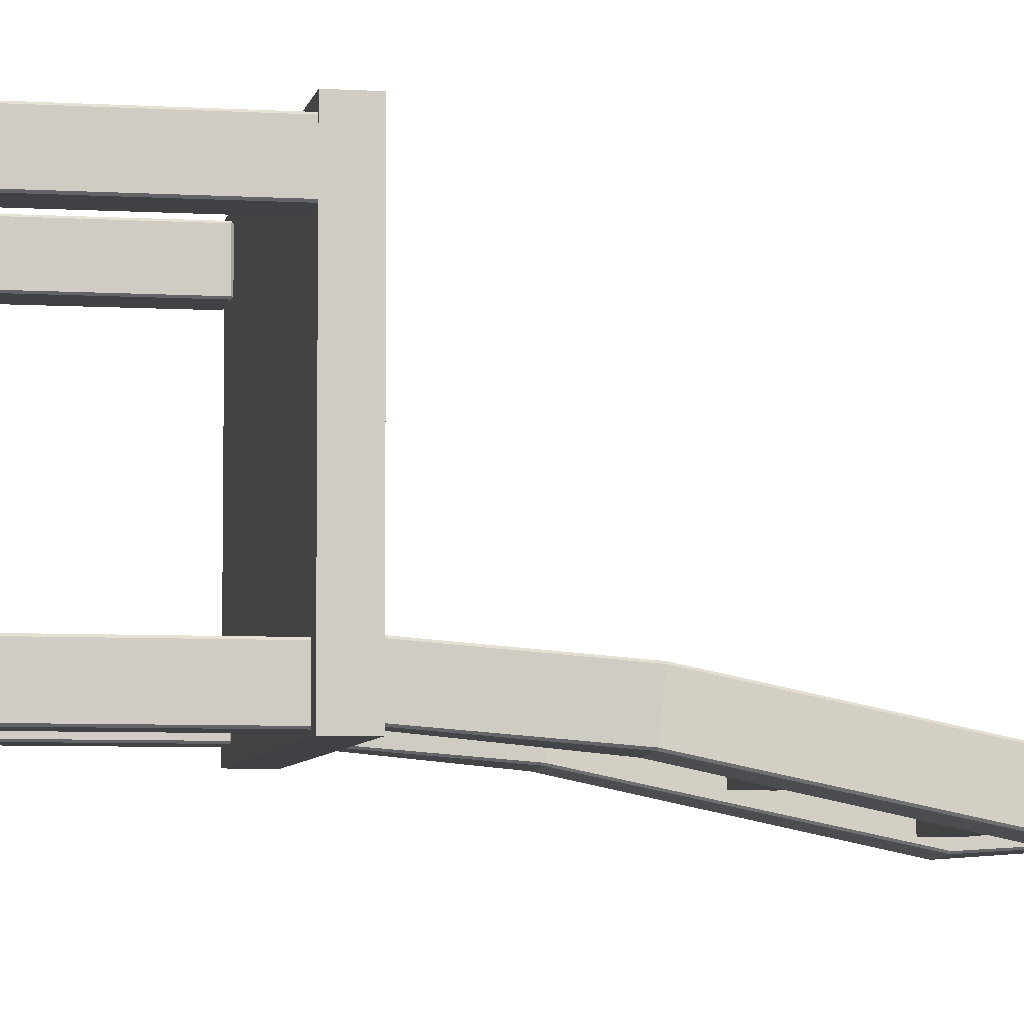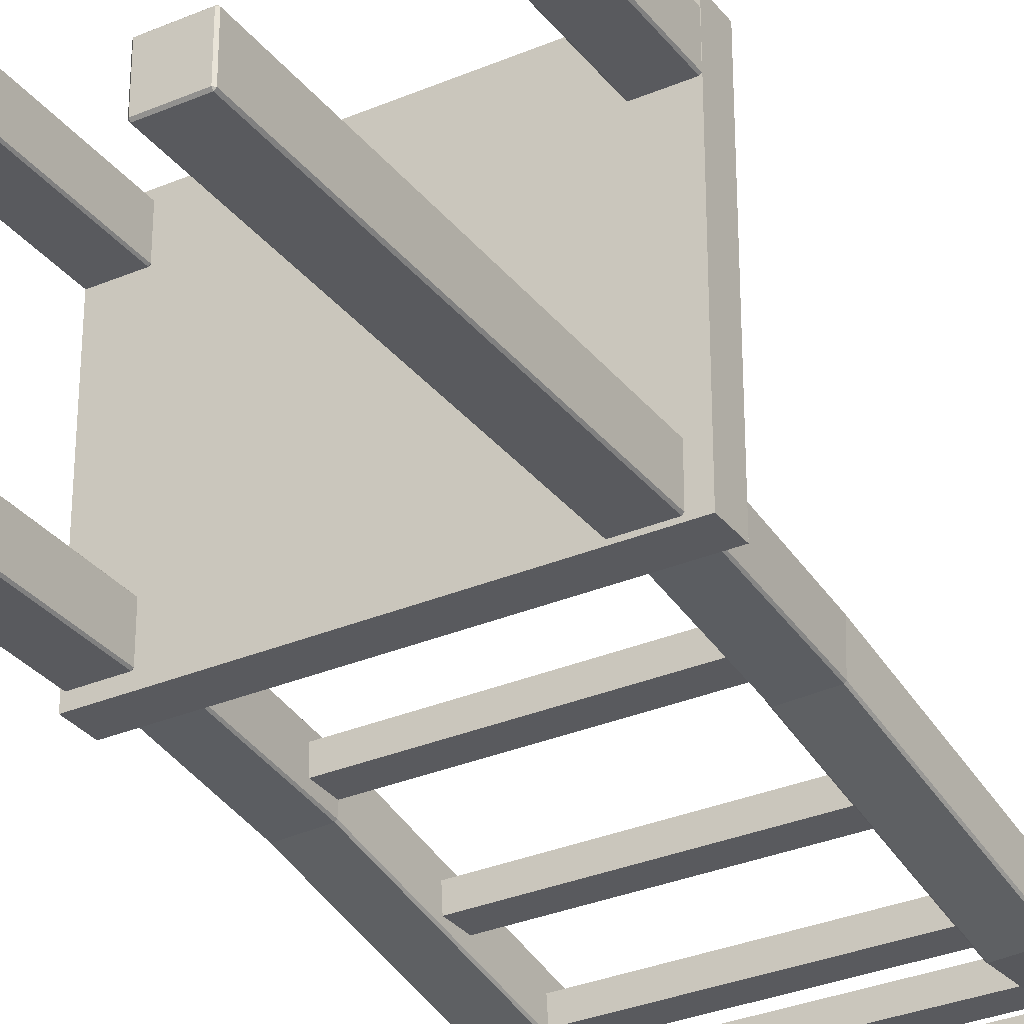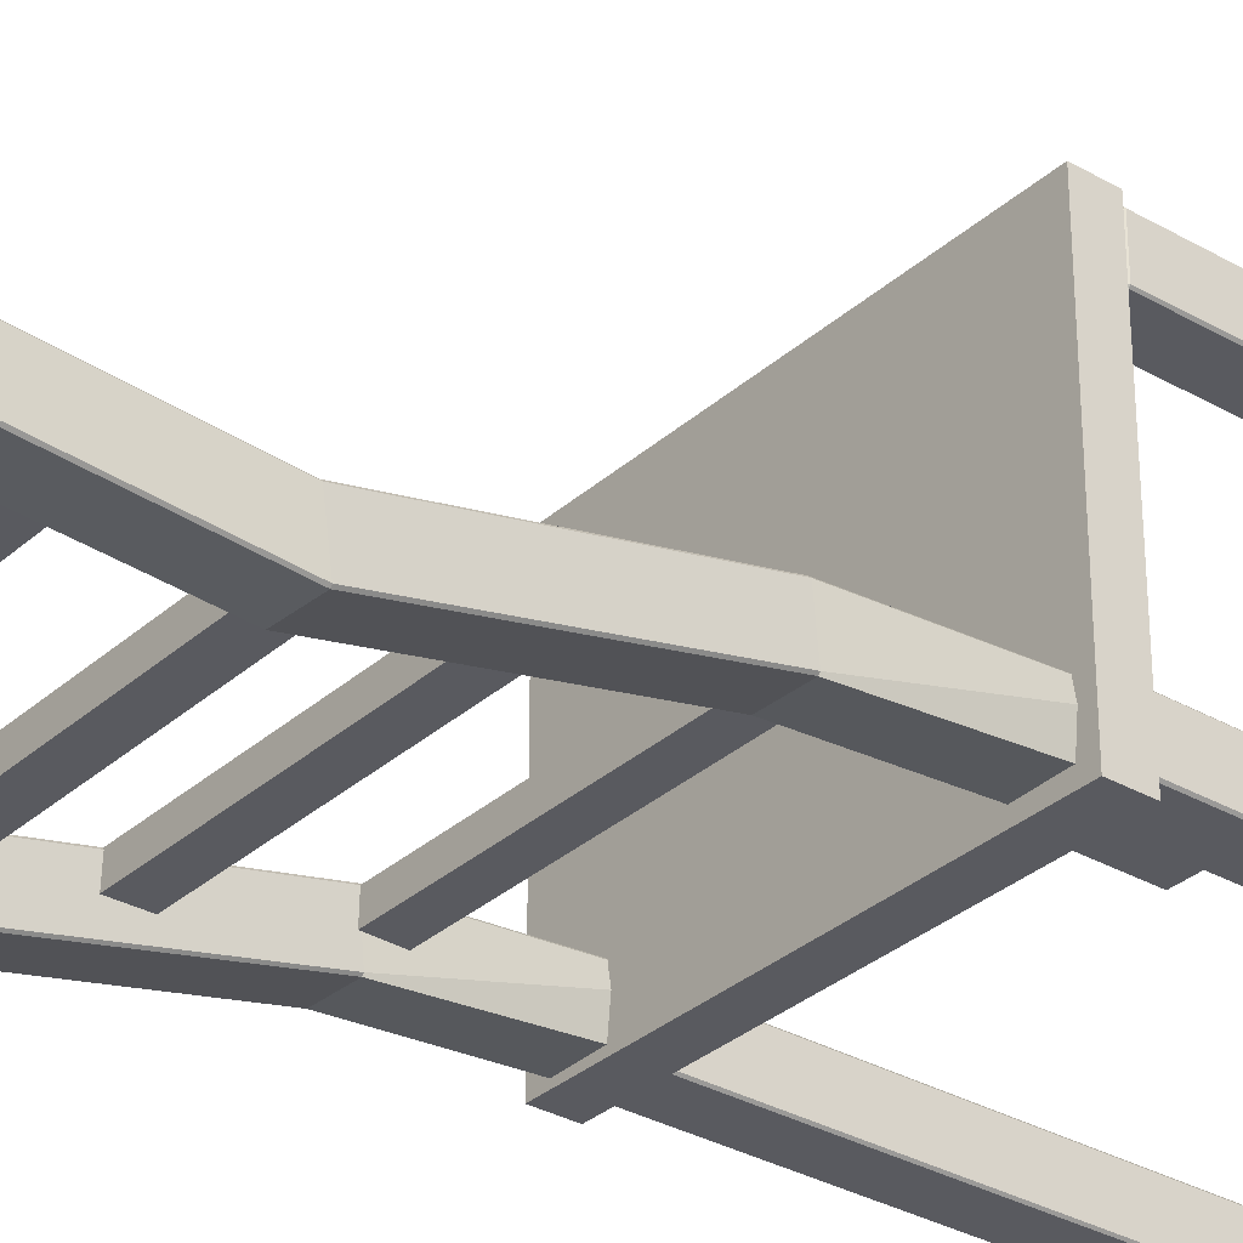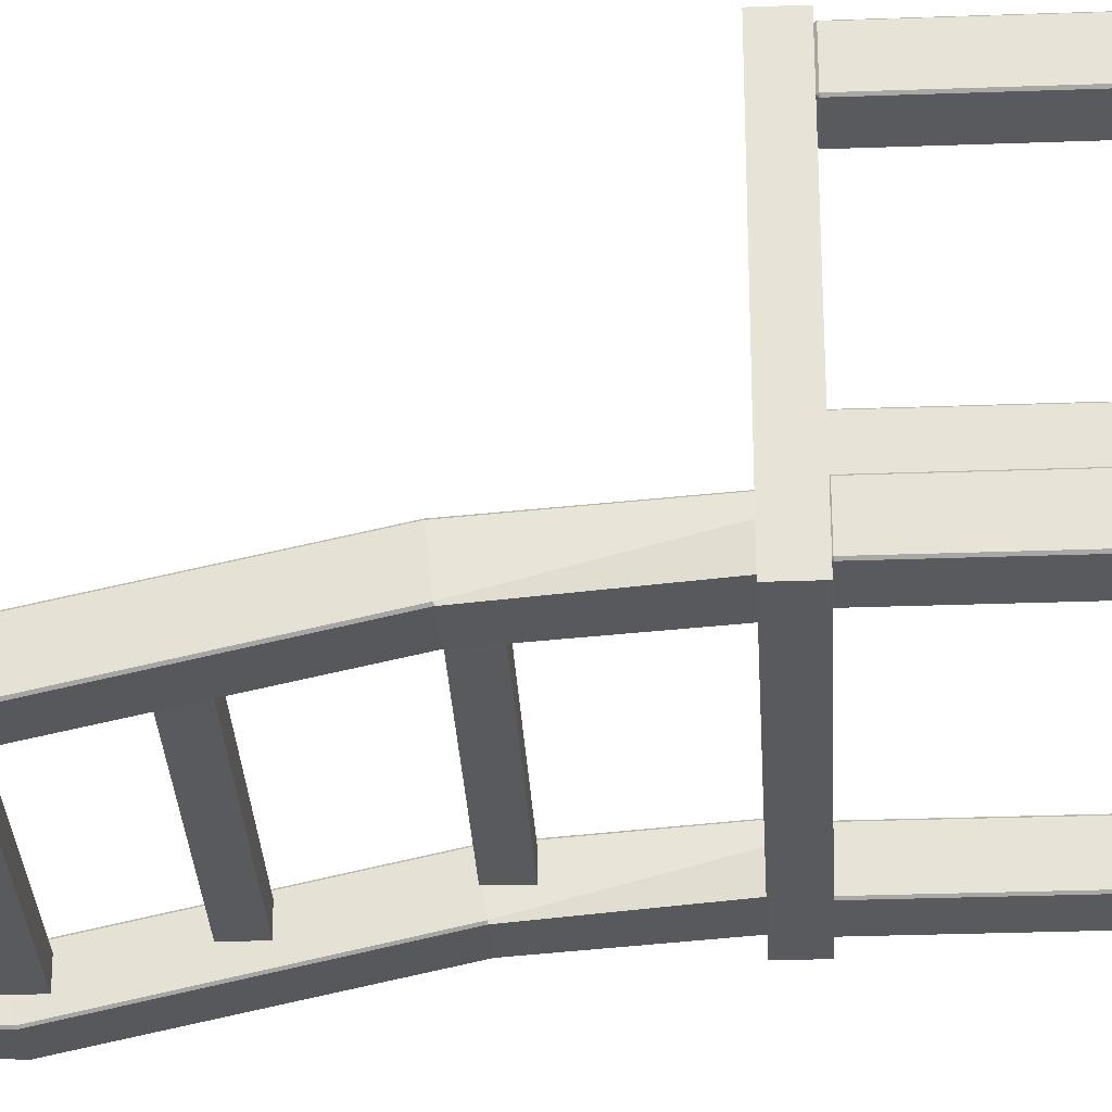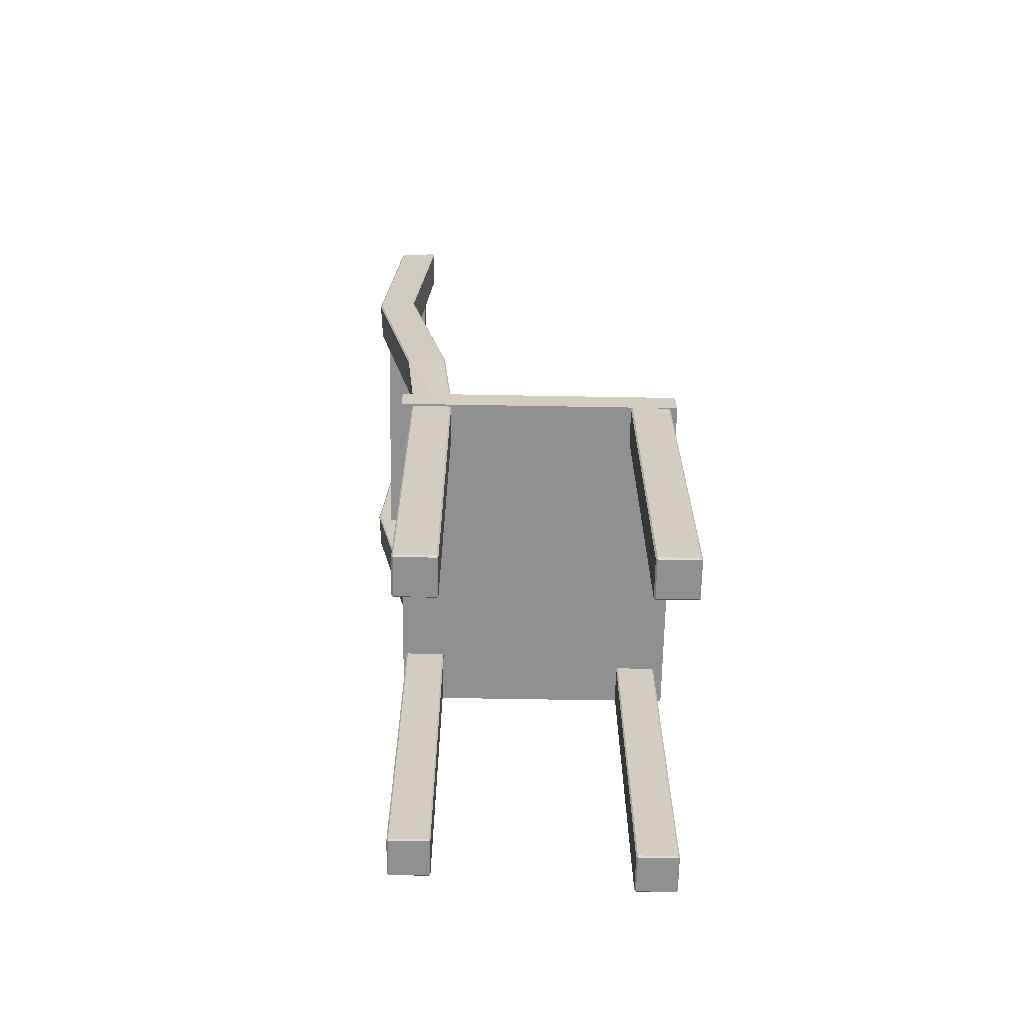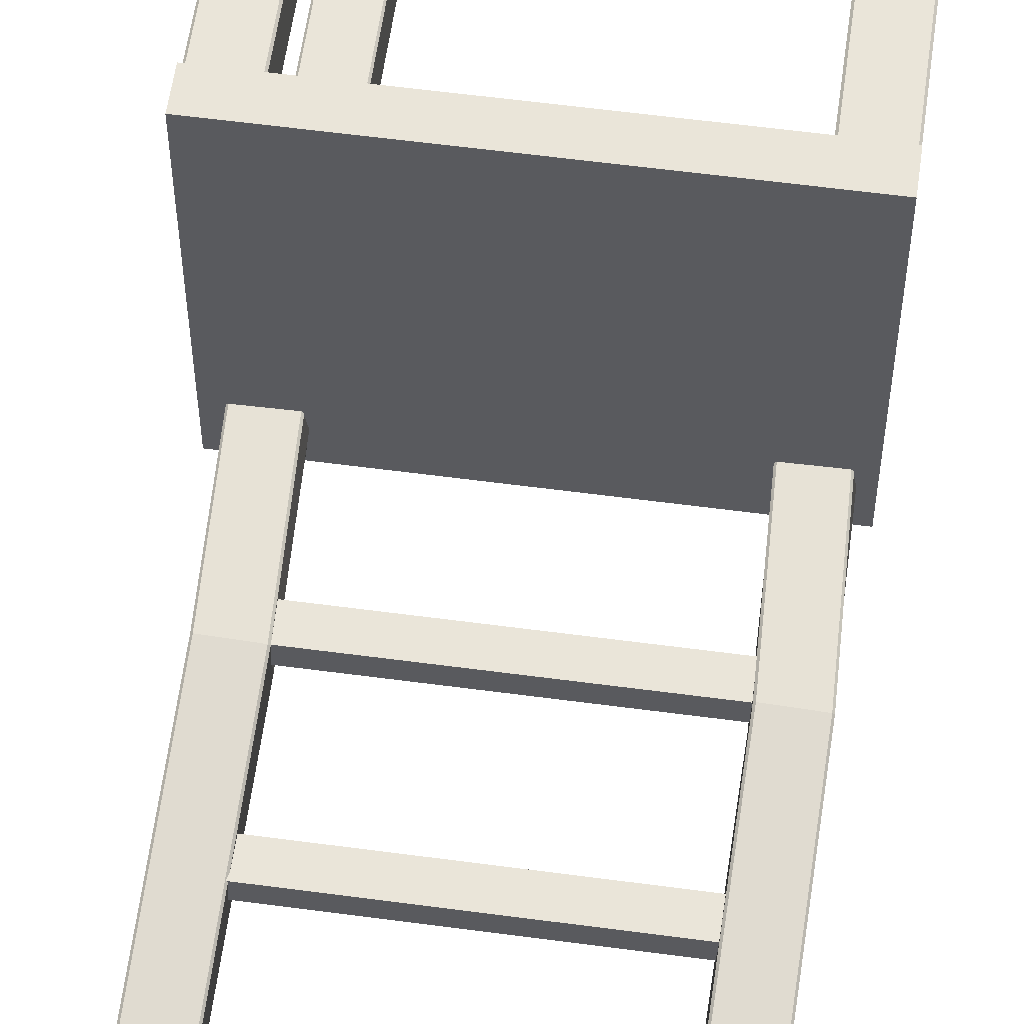
<metadata>
{"format":"obj","ext":"obj","renderer":"f3d","projection":"perspective","resolution":1024,"background":"white","views":[{"elev":-5.8,"azim":79.4,"up":"+Z"},{"elev":-31.3,"azim":31.2,"up":"+Z"},{"elev":-31.9,"azim":-128.9,"up":"+Z"},{"elev":-30.5,"azim":-87.0,"up":"+Z"},{"elev":-65.8,"azim":-91.0,"up":"+Y"},{"elev":58.0,"azim":-172.1,"up":"+Z"}]}
</metadata>
<code>
o Sitting_Cube.003
v 0.2116 0.3582 0.1572
v 0.2116 0.3935 0.1572
v 0.2116 0.3582 -0.176
v 0.2116 0.3935 -0.176
v 0.6186 0.3582 0.1572
v 0.6186 0.3935 0.1572
v 0.6186 0.3582 -0.176
v 0.6186 0.3935 -0.176
f 1 2 4 3
f 3 4 8 7
f 7 8 6 5
f 5 6 2 1
f 3 7 5 1
f 8 4 2 6
o Cube.006_Cube.015
v 0.229 0.5456 -0.1374
v 0.229 0.5148 -0.1374
v 0.229 0.5456 -0.1608
v 0.229 0.5148 -0.1608
v 0.5675 0.5456 -0.1374
v 0.5675 0.5148 -0.1374
v 0.5675 0.5456 -0.1608
v 0.5675 0.5148 -0.1608
f 9 11 12 10
f 11 15 16 12
f 15 13 14 16
f 13 9 10 14
f 11 9 13 15
f 16 14 10 12
o Cube.005_Cube.014
v 0.229 0.6859 -0.1658
v 0.229 0.6551 -0.1658
v 0.229 0.6859 -0.1892
v 0.229 0.6551 -0.1892
v 0.5675 0.6859 -0.1658
v 0.5675 0.6551 -0.1658
v 0.5675 0.6859 -0.1892
v 0.5675 0.6551 -0.1892
f 17 19 20 18
f 19 23 24 20
f 23 21 22 24
f 21 17 18 22
f 19 17 21 23
f 24 22 18 20
o Cube.004_Cube.013
v 0.229 0.8025 -0.193
v 0.229 0.7717 -0.193
v 0.229 0.8025 -0.2164
v 0.229 0.7717 -0.2164
v 0.5675 0.8025 -0.193
v 0.5675 0.7717 -0.193
v 0.5675 0.8025 -0.2164
v 0.5675 0.7717 -0.2164
f 25 27 28 26
f 27 31 32 28
f 31 29 30 32
f 29 25 26 30
f 27 25 29 31
f 32 30 26 28
o Cube.003_Cube.012
v 0.229 0.9161 -0.1825
v 0.229 0.8853 -0.1825
v 0.229 0.9161 -0.206
v 0.229 0.8853 -0.206
v 0.5675 0.9161 -0.1825
v 0.5675 0.8853 -0.1825
v 0.5675 0.9161 -0.206
v 0.5675 0.8853 -0.206
f 33 35 36 34
f 35 39 40 36
f 39 37 38 40
f 37 33 34 38
f 35 33 37 39
f 40 38 34 36
o Cube.002_Cube.011
v 0.229 1.015 -0.1755
v 0.229 0.9841 -0.1755
v 0.229 1.015 -0.1989
v 0.229 0.9841 -0.1989
v 0.5675 1.015 -0.1755
v 0.5675 0.9841 -0.1755
v 0.5675 1.015 -0.1989
v 0.5675 0.9841 -0.1989
f 41 43 44 42
f 43 47 48 44
f 47 45 46 48
f 45 41 42 46
f 43 41 45 47
f 48 46 42 44
o Cube.001_Cube.010
v 0.229 1.015 -0.1755
v 0.229 0.9841 -0.1755
v 0.229 1.015 -0.1989
v 0.229 0.9841 -0.1989
v 0.5675 1.015 -0.1755
v 0.5675 0.9841 -0.1755
v 0.5675 1.015 -0.1989
v 0.5675 0.9841 -0.1989
f 49 51 52 50
f 51 55 56 52
f 55 53 54 56
f 53 49 50 54
f 51 49 53 55
f 56 54 50 52
o Lump.005_Cube.009
v 0.2277 0.3846 -0.1117
v 0.2285 0.3851 -0.115
v 0.2268 0.3852 -0.1167
v 0.2294 1.054 -0.164
v 0.2294 1.057 -0.1658
v 0.2277 1.054 -0.1657
v 0.2277 0.3846 -0.1556
v 0.2241 0.3909 -0.1333
v 0.2275 0.3883 -0.1623
v 0.2298 1.055 -0.2097
v 0.2298 1.052 -0.2113
v 0.2281 1.052 -0.2096
v 0.2717 0.3846 -0.1117
v 0.2742 0.3853 -0.1177
v 0.2725 0.3852 -0.116
v 0.2734 1.057 -0.1654
v 0.2733 1.054 -0.1636
v 0.2751 1.054 -0.1653
v 0.2717 0.3846 -0.1556
v 0.2714 0.3884 -0.1633
v 0.2732 0.3883 -0.1616
v 0.2738 1.055 -0.2093
v 0.2755 1.052 -0.2092
v 0.2738 1.052 -0.2109
v 0.2273 0.802 -0.1829
v 0.2257 0.8017 -0.1847
v 0.2299 0.7933 -0.2294
v 0.2281 0.7936 -0.2278
v 0.2755 0.7933 -0.2251
v 0.2738 0.793 -0.2269
v 0.2712 0.8017 -0.1804
v 0.273 0.8014 -0.1819
v 0.2215 0.5502 -0.1316
v 0.2247 0.5448 -0.1769
v 0.2703 0.5446 -0.1736
v 0.2671 0.55 -0.1283
v 0.2232 0.5504 -0.1298
v 0.2229 0.545 -0.1752
v 0.2687 0.5445 -0.1754
v 0.2689 0.5498 -0.13
f 87 73 60 81
f 85 79 74 88
f 78 66 61 72
f 82 62 68 84
f 83 67 80 86
f 57 58 59
f 60 61 62
f 63 64 65
f 66 67 68
f 69 70 71
f 72 73 74
f 75 76 77
f 78 79 80
f 63 57 59 64
f 81 60 62 82
f 61 66 68 62
f 90 65 64 94
f 75 63 65 76
f 66 78 80 67
f 91 77 76 95
f 69 75 77 70
f 78 72 74 79
f 92 71 70 96
f 57 69 71 58
f 72 61 60 73
f 63 75 69 57
f 73 87 88 74
f 79 85 86 80
f 67 83 84 68
f 93 81 82 89
f 90 83 86 95
f 89 82 84 94
f 91 85 88 96
f 92 87 81 93
f 71 92 93 58
f 77 91 96 70
f 59 89 94 64
f 65 90 95 76
f 58 93 89 59
f 87 92 96 88
f 85 91 95 86
f 83 90 94 84
o Lump.004_Cube.008
v 0.5556 0.3805 -0.1176
v 0.5564 0.3811 -0.121
v 0.5546 0.3812 -0.1226
v 0.5572 1.05 -0.17
v 0.5573 1.053 -0.1718
v 0.5555 1.05 -0.1717
v 0.5556 0.3805 -0.1616
v 0.552 0.3868 -0.1392
v 0.5553 0.3843 -0.1682
v 0.5577 1.051 -0.2157
v 0.5577 1.048 -0.2173
v 0.5559 1.048 -0.2156
v 0.5995 0.3805 -0.1176
v 0.602 0.3813 -0.1237
v 0.6003 0.3812 -0.1219
v 0.6012 1.053 -0.1714
v 0.6012 1.05 -0.1695
v 0.6029 1.05 -0.1712
v 0.5995 0.3805 -0.1616
v 0.5993 0.3844 -0.1692
v 0.601 0.3843 -0.1676
v 0.6016 1.05 -0.2153
v 0.6033 1.048 -0.2152
v 0.6016 1.048 -0.2169
v 0.5552 0.798 -0.1888
v 0.5536 0.7977 -0.1906
v 0.5578 0.7892 -0.2354
v 0.556 0.7896 -0.2338
v 0.6033 0.7893 -0.2311
v 0.6017 0.789 -0.2329
v 0.5991 0.7977 -0.1863
v 0.6009 0.7974 -0.1879
v 0.5493 0.5462 -0.1376
v 0.5526 0.5408 -0.1829
v 0.5982 0.5406 -0.1796
v 0.5949 0.546 -0.1343
v 0.551 0.5464 -0.1358
v 0.5508 0.541 -0.1812
v 0.5965 0.5404 -0.1814
v 0.5967 0.5458 -0.136
f 127 113 100 121
f 125 119 114 128
f 118 106 101 112
f 122 102 108 124
f 123 107 120 126
f 97 98 99
f 100 101 102
f 103 104 105
f 106 107 108
f 109 110 111
f 112 113 114
f 115 116 117
f 118 119 120
f 103 97 99 104
f 121 100 102 122
f 101 106 108 102
f 130 105 104 134
f 115 103 105 116
f 106 118 120 107
f 131 117 116 135
f 109 115 117 110
f 118 112 114 119
f 132 111 110 136
f 97 109 111 98
f 112 101 100 113
f 103 115 109 97
f 113 127 128 114
f 119 125 126 120
f 107 123 124 108
f 133 121 122 129
f 130 123 126 135
f 129 122 124 134
f 131 125 128 136
f 132 127 121 133
f 111 132 133 98
f 117 131 136 110
f 99 129 134 104
f 105 130 135 116
f 98 133 129 99
f 127 132 136 128
f 125 131 135 126
f 123 130 134 124
o Lump.003_Cube.006
v 0.2133 -0.06171 0.147
v 0.2133 -0.05999 0.1487
v 0.2116 -0.05999 0.147
v 0.2133 0.3564 0.1487
v 0.2133 0.3582 0.147
v 0.2116 0.3564 0.147
v 0.2133 -0.06171 0.103
v 0.2116 -0.05999 0.103
v 0.2133 -0.05999 0.1013
v 0.2133 0.3582 0.103
v 0.2133 0.3564 0.1013
v 0.2116 0.3564 0.103
v 0.2573 -0.06171 0.147
v 0.259 -0.05999 0.147
v 0.2573 -0.05999 0.1487
v 0.2573 0.3582 0.147
v 0.2573 0.3564 0.1487
v 0.259 0.3564 0.147
v 0.2573 -0.06171 0.103
v 0.2573 -0.05999 0.1013
v 0.259 -0.05999 0.103
v 0.2573 0.3582 0.103
v 0.259 0.3564 0.103
v 0.2573 0.3564 0.1013
f 151 153 140 138
f 157 159 154 150
f 158 146 141 152
f 139 142 148 144
f 145 147 160 156
f 137 138 139
f 140 141 142
f 143 144 145
f 146 147 148
f 149 150 151
f 152 153 154
f 155 156 157
f 158 159 160
f 143 137 139 144
f 138 140 142 139
f 141 146 148 142
f 147 145 144 148
f 155 143 145 156
f 146 158 160 147
f 159 157 156 160
f 149 155 157 150
f 158 152 154 159
f 153 151 150 154
f 137 149 151 138
f 152 141 140 153
f 143 155 149 137
o Lump.002_Cube.005
v 0.2155 -0.06073 -0.1179
v 0.2155 -0.05901 -0.1162
v 0.2138 -0.05901 -0.1179
v 0.2155 0.3574 -0.1162
v 0.2155 0.3591 -0.1179
v 0.2138 0.3574 -0.1179
v 0.2155 -0.06073 -0.1618
v 0.2138 -0.05901 -0.1618
v 0.2155 -0.05901 -0.1636
v 0.2155 0.3591 -0.1618
v 0.2155 0.3574 -0.1636
v 0.2138 0.3574 -0.1618
v 0.2595 -0.06073 -0.1179
v 0.2612 -0.05901 -0.1179
v 0.2595 -0.05901 -0.1162
v 0.2595 0.3591 -0.1179
v 0.2595 0.3574 -0.1162
v 0.2612 0.3574 -0.1179
v 0.2595 -0.06073 -0.1618
v 0.2595 -0.05901 -0.1636
v 0.2612 -0.05901 -0.1618
v 0.2595 0.3591 -0.1618
v 0.2612 0.3574 -0.1618
v 0.2595 0.3574 -0.1636
f 175 177 164 162
f 181 183 178 174
f 182 170 165 176
f 163 166 172 168
f 169 171 184 180
f 161 162 163
f 164 165 166
f 167 168 169
f 170 171 172
f 173 174 175
f 176 177 178
f 179 180 181
f 182 183 184
f 167 161 163 168
f 162 164 166 163
f 165 170 172 166
f 171 169 168 172
f 179 167 169 180
f 170 182 184 171
f 183 181 180 184
f 173 179 181 174
f 182 176 178 183
f 177 175 174 178
f 161 173 175 162
f 176 165 164 177
f 167 179 173 161
o Lump.001_Cube.004
v 0.5556 -0.05855 -0.1263
v 0.5556 -0.05683 -0.1246
v 0.5538 -0.05683 -0.1263
v 0.5556 0.3596 -0.1246
v 0.5556 0.3613 -0.1263
v 0.5538 0.3596 -0.1263
v 0.5556 -0.05855 -0.1703
v 0.5538 -0.05683 -0.1703
v 0.5556 -0.05683 -0.172
v 0.5556 0.3613 -0.1703
v 0.5556 0.3596 -0.172
v 0.5538 0.3596 -0.1703
v 0.5995 -0.05855 -0.1263
v 0.6012 -0.05683 -0.1263
v 0.5995 -0.05683 -0.1246
v 0.5995 0.3613 -0.1263
v 0.5995 0.3596 -0.1246
v 0.6012 0.3596 -0.1263
v 0.5995 -0.05855 -0.1703
v 0.5995 -0.05683 -0.172
v 0.6012 -0.05683 -0.1703
v 0.5995 0.3613 -0.1703
v 0.6012 0.3596 -0.1703
v 0.5995 0.3596 -0.172
f 199 201 188 186
f 205 207 202 198
f 206 194 189 200
f 187 190 196 192
f 193 195 208 204
f 185 186 187
f 188 189 190
f 191 192 193
f 194 195 196
f 197 198 199
f 200 201 202
f 203 204 205
f 206 207 208
f 191 185 187 192
f 186 188 190 187
f 189 194 196 190
f 195 193 192 196
f 203 191 193 204
f 194 206 208 195
f 207 205 204 208
f 197 203 205 198
f 206 200 202 207
f 201 199 198 202
f 185 197 199 186
f 200 189 188 201
f 191 203 197 185
o Lump_Cube.002
v 0.5726 -0.05855 0.1438
v 0.5726 -0.05683 0.1455
v 0.5709 -0.05683 0.1438
v 0.5726 0.3596 0.1455
v 0.5726 0.3613 0.1438
v 0.5709 0.3596 0.1438
v 0.5726 -0.05855 0.09978
v 0.5709 -0.05683 0.09978
v 0.5726 -0.05683 0.09807
v 0.5726 0.3613 0.09978
v 0.5726 0.3596 0.09807
v 0.5709 0.3596 0.09978
v 0.6166 -0.05855 0.1438
v 0.6183 -0.05683 0.1438
v 0.6166 -0.05683 0.1455
v 0.6166 0.3613 0.1438
v 0.6166 0.3596 0.1455
v 0.6183 0.3596 0.1438
v 0.6166 -0.05855 0.09978
v 0.6166 -0.05683 0.09807
v 0.6183 -0.05683 0.09978
v 0.6166 0.3613 0.09978
v 0.6183 0.3596 0.09978
v 0.6166 0.3596 0.09807
f 223 225 212 210
f 229 231 226 222
f 230 218 213 224
f 211 214 220 216
f 217 219 232 228
f 209 210 211
f 212 213 214
f 215 216 217
f 218 219 220
f 221 222 223
f 224 225 226
f 227 228 229
f 230 231 232
f 215 209 211 216
f 210 212 214 211
f 213 218 220 214
f 219 217 216 220
f 227 215 217 228
f 218 230 232 219
f 231 229 228 232
f 221 227 229 222
f 230 224 226 231
f 225 223 222 226
f 209 221 223 210
f 224 213 212 225
f 215 227 221 209

</code>
